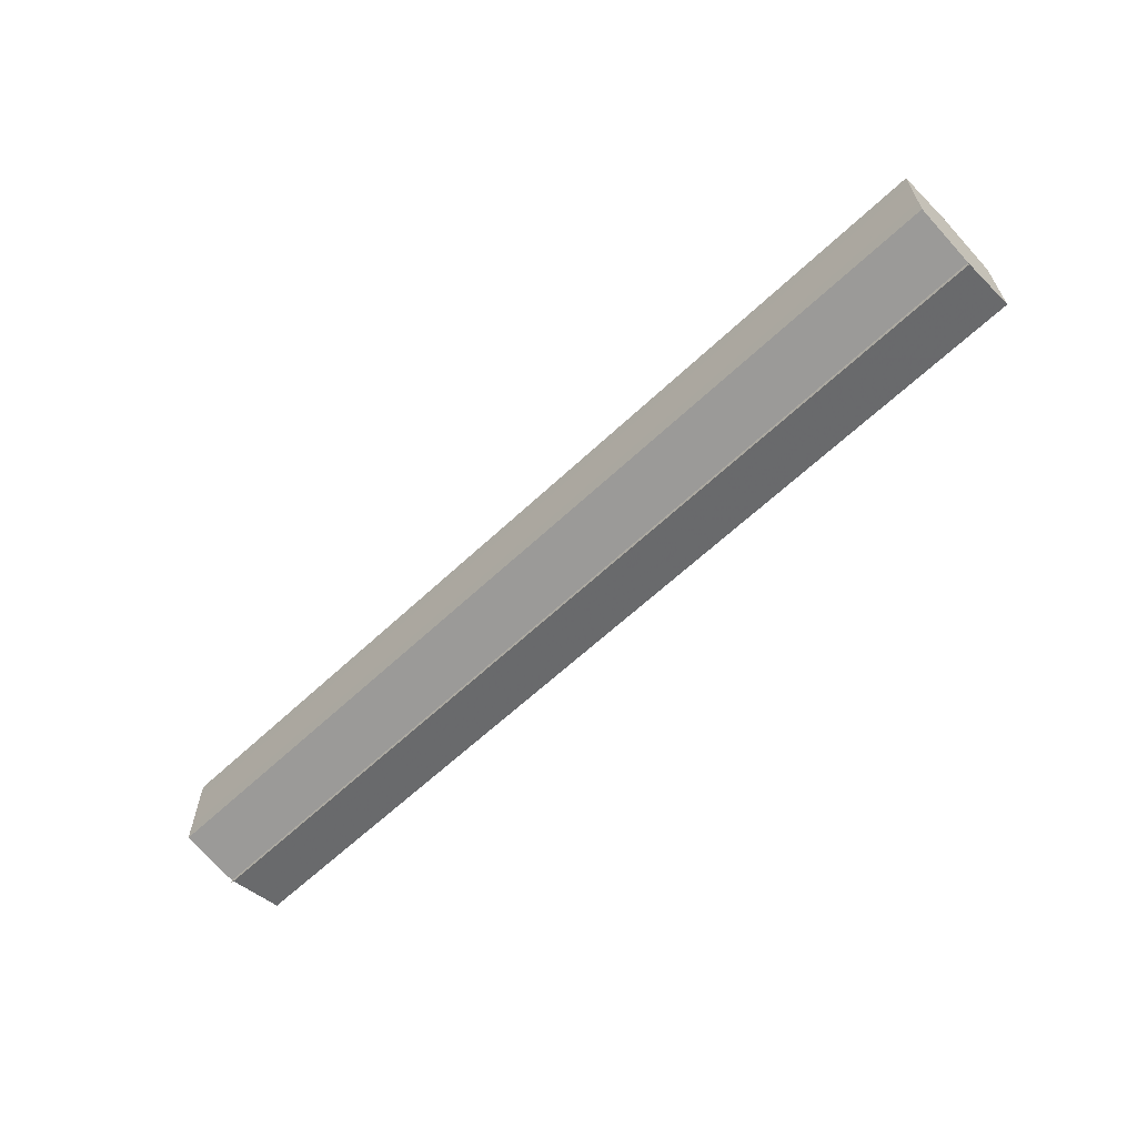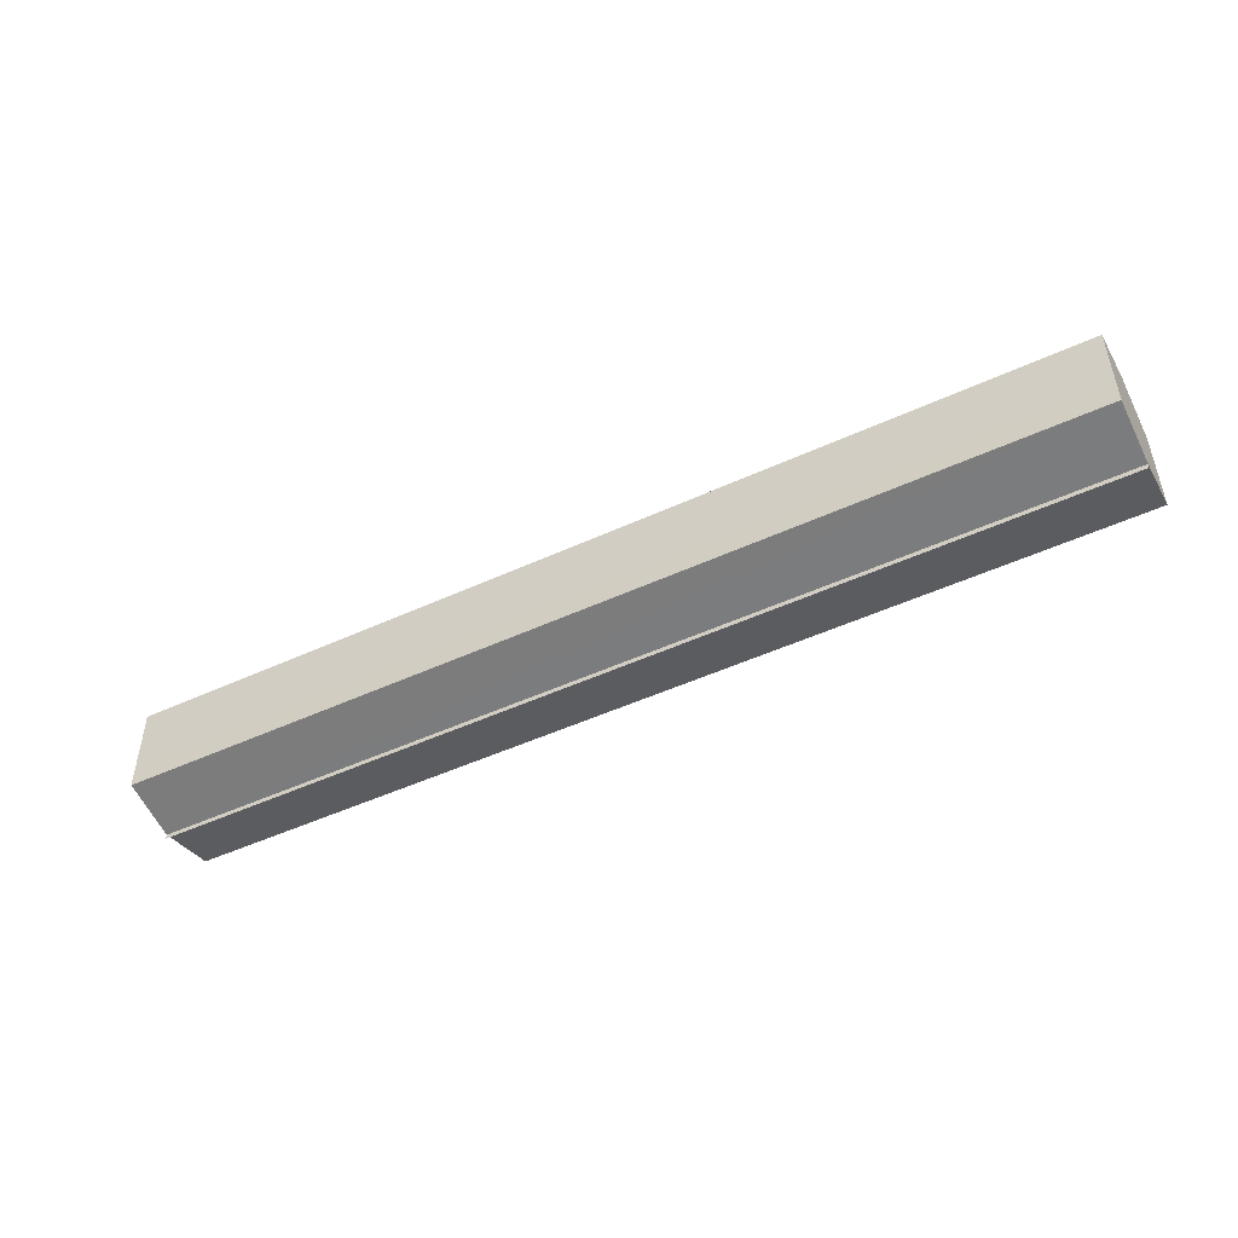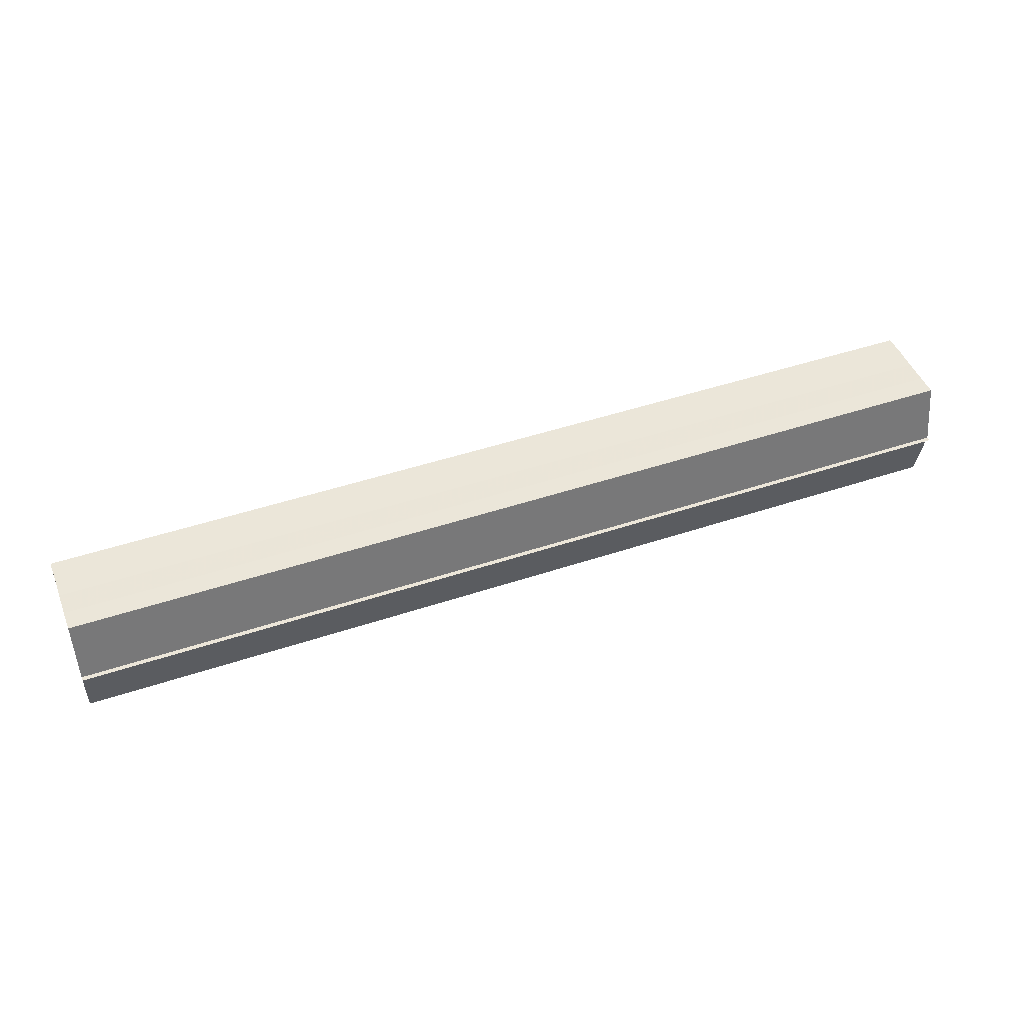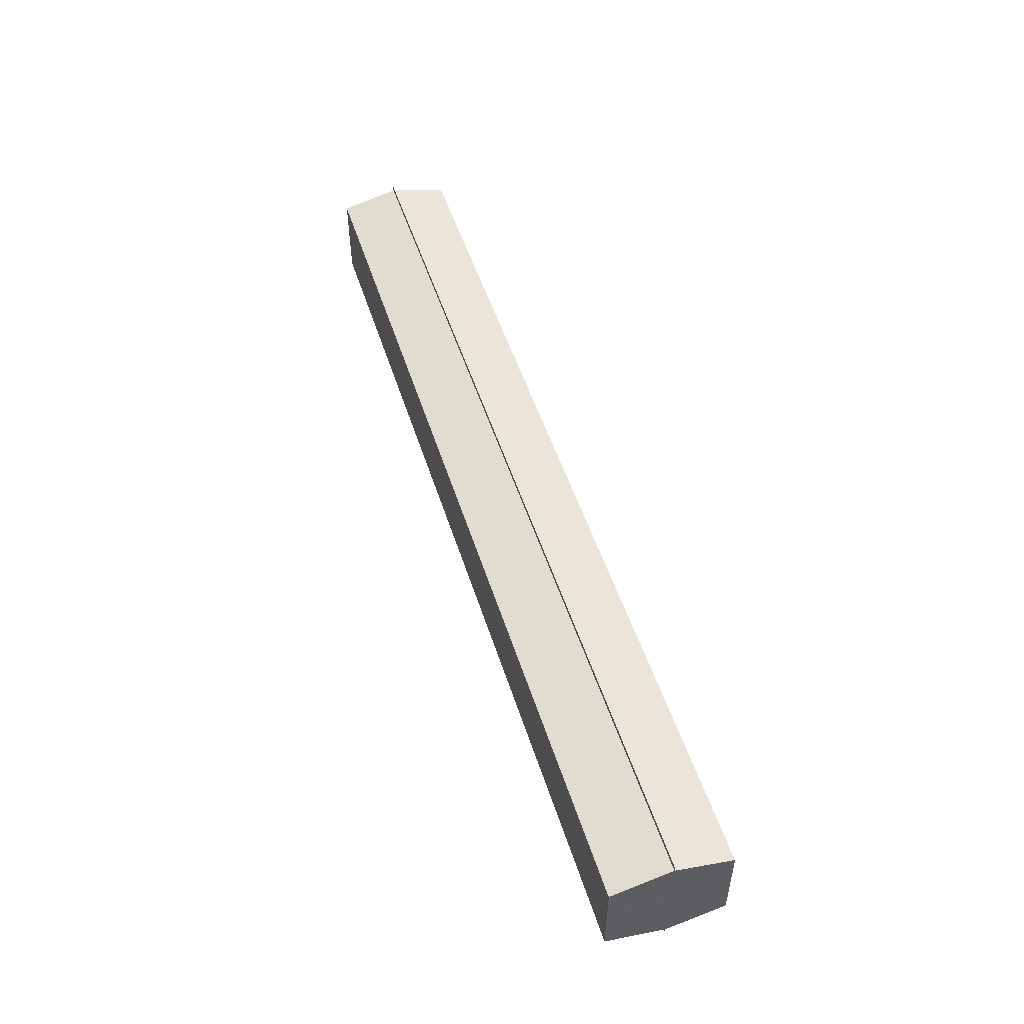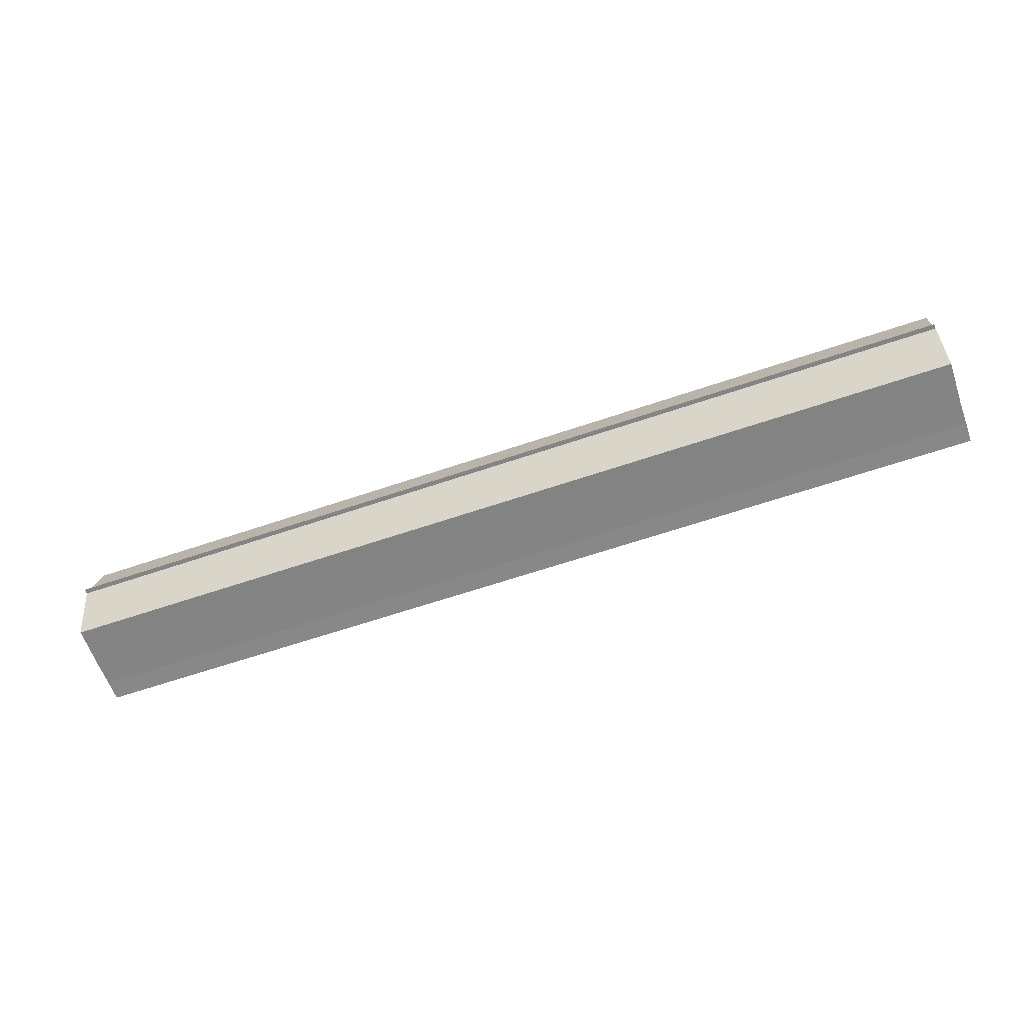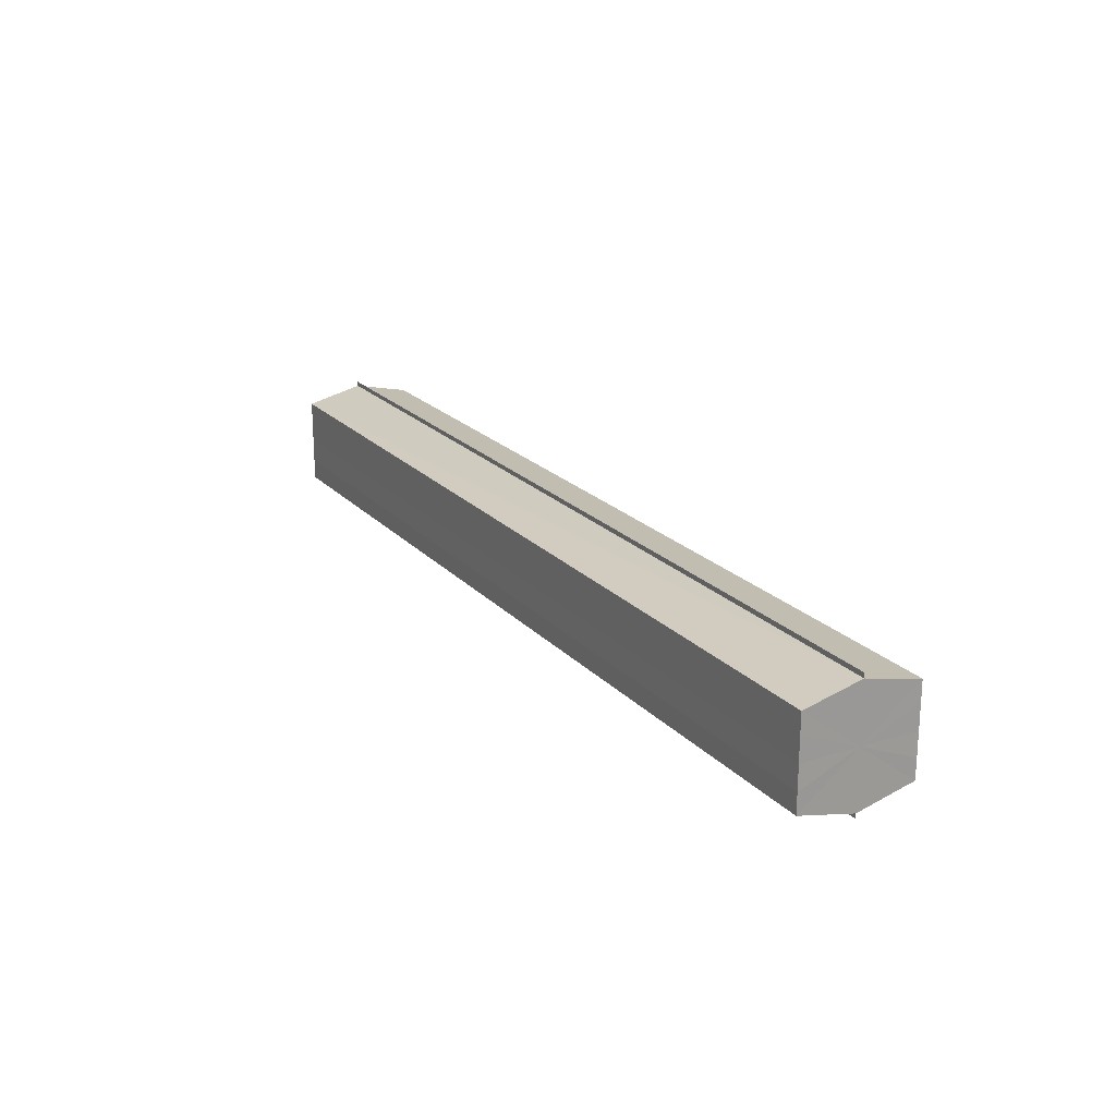
<metadata>
{"format":"obj","ext":"obj","renderer":"f3d","projection":"perspective","resolution":1024,"background":"white","views":[{"elev":-61.8,"azim":43.8,"up":"+Z"},{"elev":-48.0,"azim":27.4,"up":"+Z"},{"elev":46.5,"azim":159.1,"up":"+Y"},{"elev":51.0,"azim":72.5,"up":"+Z"},{"elev":-61.4,"azim":-160.7,"up":"+Y"},{"elev":20.9,"azim":60.4,"up":"+Z"}]}
</metadata>
<code>
o 21491
v 2227 1866 8.17
v 2227 1866 8.171
v 2227 1866 8.17
v 2227 1865 8.173
v 2227 1865 8.173
v 2227 1865 8.176
v 2227 1865 8.176
v 2227 1865 8.181
v 2227 1865 8.181
v 2227 1865 8.185
v 2227 1865 8.185
v 2227 1865 8.188
v 2227 1865 8.188
v 2227 1866 8.19
v 2227 1866 8.19
v 2227 1866 8.191
v 2227 1866 8.191
v 2227 1866 8.191
v 2227 1865 8.188
v 2227 1865 8.188
v 2227 1865 8.185
v 2227 1865 8.185
v 2227 1865 8.181
v 2227 1865 8.181
v 2227 1865 8.176
v 2227 1865 8.176
v 2227 1865 8.173
v 2227 1865 8.173
v 2227 1866 8.171
v 2227 1866 8.171
v 2227 1866 8.181
v 2227 1866 8.173
v 2227 1866 8.176
v 2227 1865 8.173
v 2227 1866 8.181
v 2227 1865 8.176
v 2227 1866 8.185
v 2227 1865 8.181
v 2227 1866 8.188
v 2227 1865 8.185
v 2227 1865 8.188
v 2227 1866 8.19
v 2227 1866 8.188
v 2227 1866 8.19
v 2227 1866 8.191
v 2227 1866 8.185
v 2227 1866 8.188
v 2227 1866 8.191
v 2227 1866 8.19
v 2227 1866 8.181
v 2227 1866 8.185
v 2227 1866 8.188
v 2227 1866 8.188
v 2227 1866 8.176
v 2227 1866 8.181
v 2227 1866 8.185
v 2227 1866 8.185
v 2227 1866 8.173
v 2227 1866 8.176
v 2227 1866 8.181
v 2227 1866 8.181
v 2227 1866 8.176
v 2227 1866 8.176
v 2227 1866 8.173
v 2227 1866 8.173
v 2227 1866 8.171
v 2227 1866 8.173
v 2227 1866 8.171
v 2227 1866 8.17
v 2227 1866 8.17
v 2227 1866 8.17
v 2227 1866 8.181
v 2227 1866 8.171
v 2227 1866 8.173
v 2227 1865 8.173
v 2227 1866 8.176
v 2227 1865 8.176
v 2227 1866 8.181
v 2227 1865 8.181
v 2227 1866 8.185
v 2227 1865 8.185
v 2227 1866 8.188
v 2227 1865 8.188
v 2227 1866 8.19
f 1 2 3
f 4 2 5
f 6 4 7
f 8 6 9
f 10 8 11
f 12 10 13
f 14 12 15
f 14 16 15
f 15 17 18
f 15 19 20
f 20 21 22
f 22 23 24
f 24 25 26
f 26 27 28
f 28 29 30
f 3 29 30
f 31 32 29
f 31 33 32
f 31 29 34
f 31 35 33
f 31 34 36
f 31 37 35
f 31 36 38
f 31 39 37
f 31 38 40
f 31 40 41
f 31 42 39
f 31 41 42
f 43 42 44
f 45 42 44
f 46 47 43
f 48 49 45
f 50 51 46
f 52 49 53
f 54 55 50
f 56 52 57
f 58 59 54
f 60 56 61
f 62 60 63
f 64 62 65
f 66 67 58
f 68 64 66
f 68 69 66
f 66 70 71
f 72 73 74
f 72 75 73
f 72 74 76
f 72 77 75
f 72 76 78
f 72 79 77
f 72 78 80
f 72 81 79
f 72 80 82
f 72 83 81
f 72 82 84
f 72 84 83

</code>
